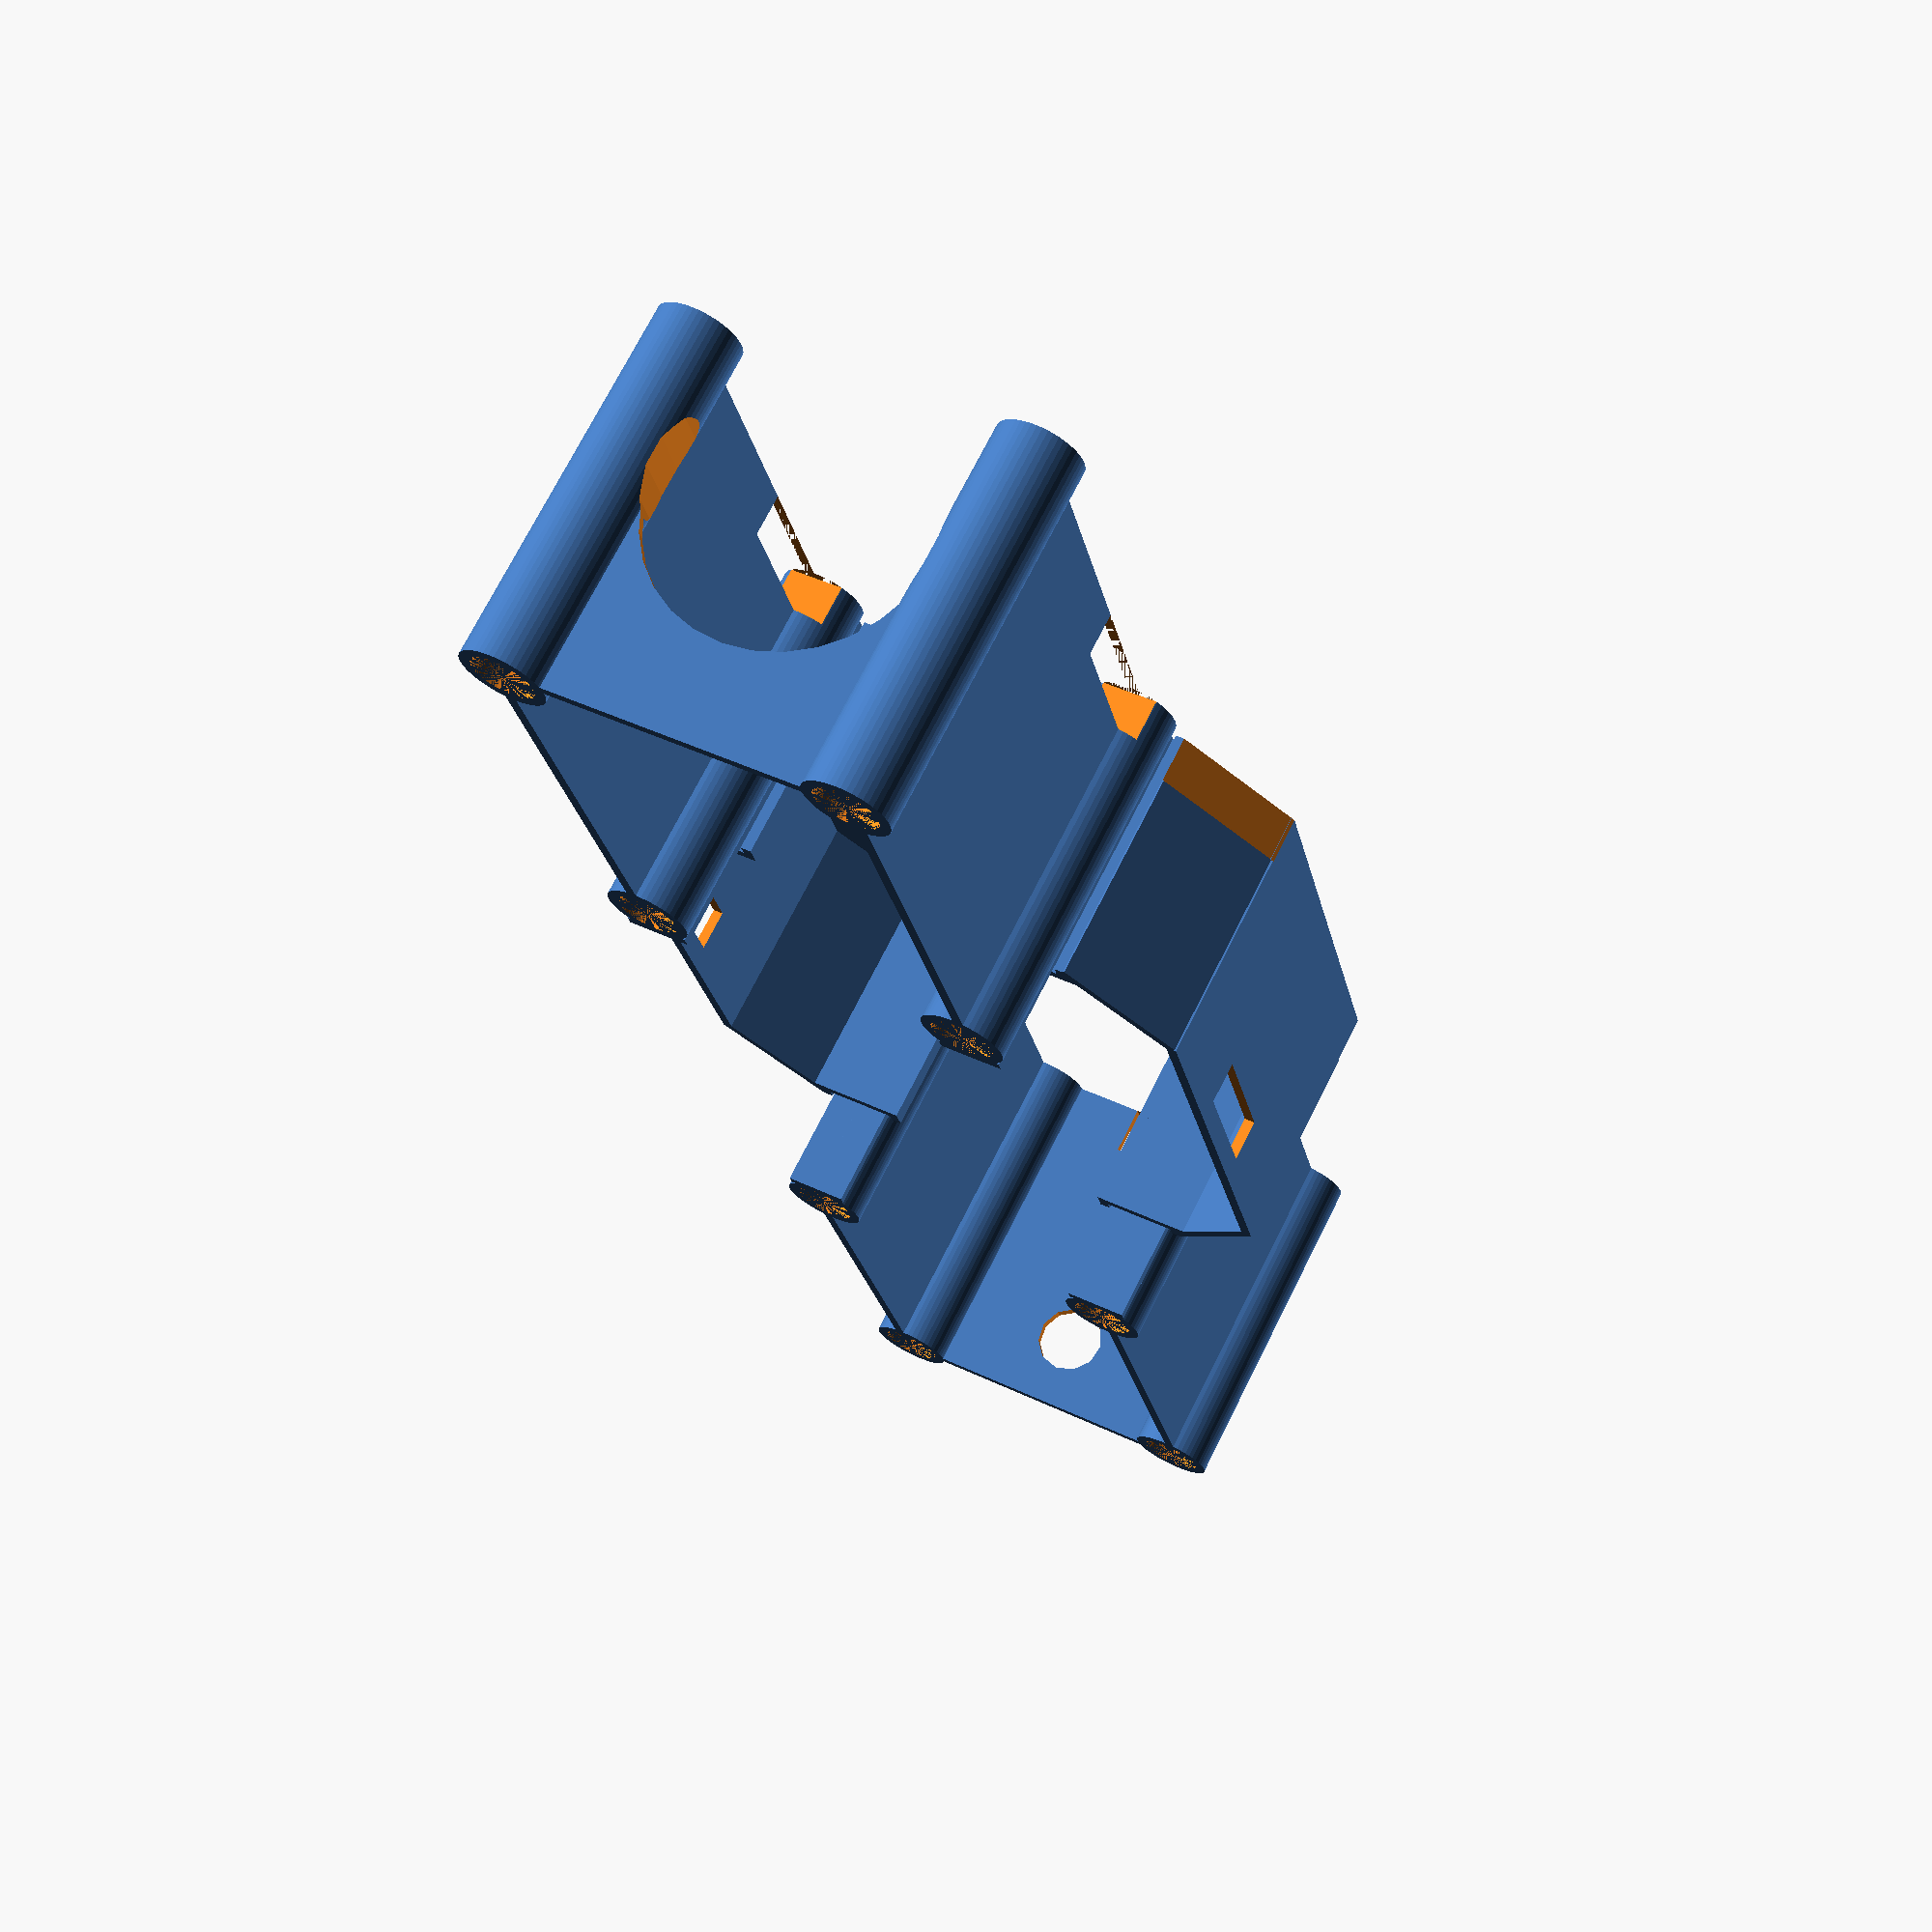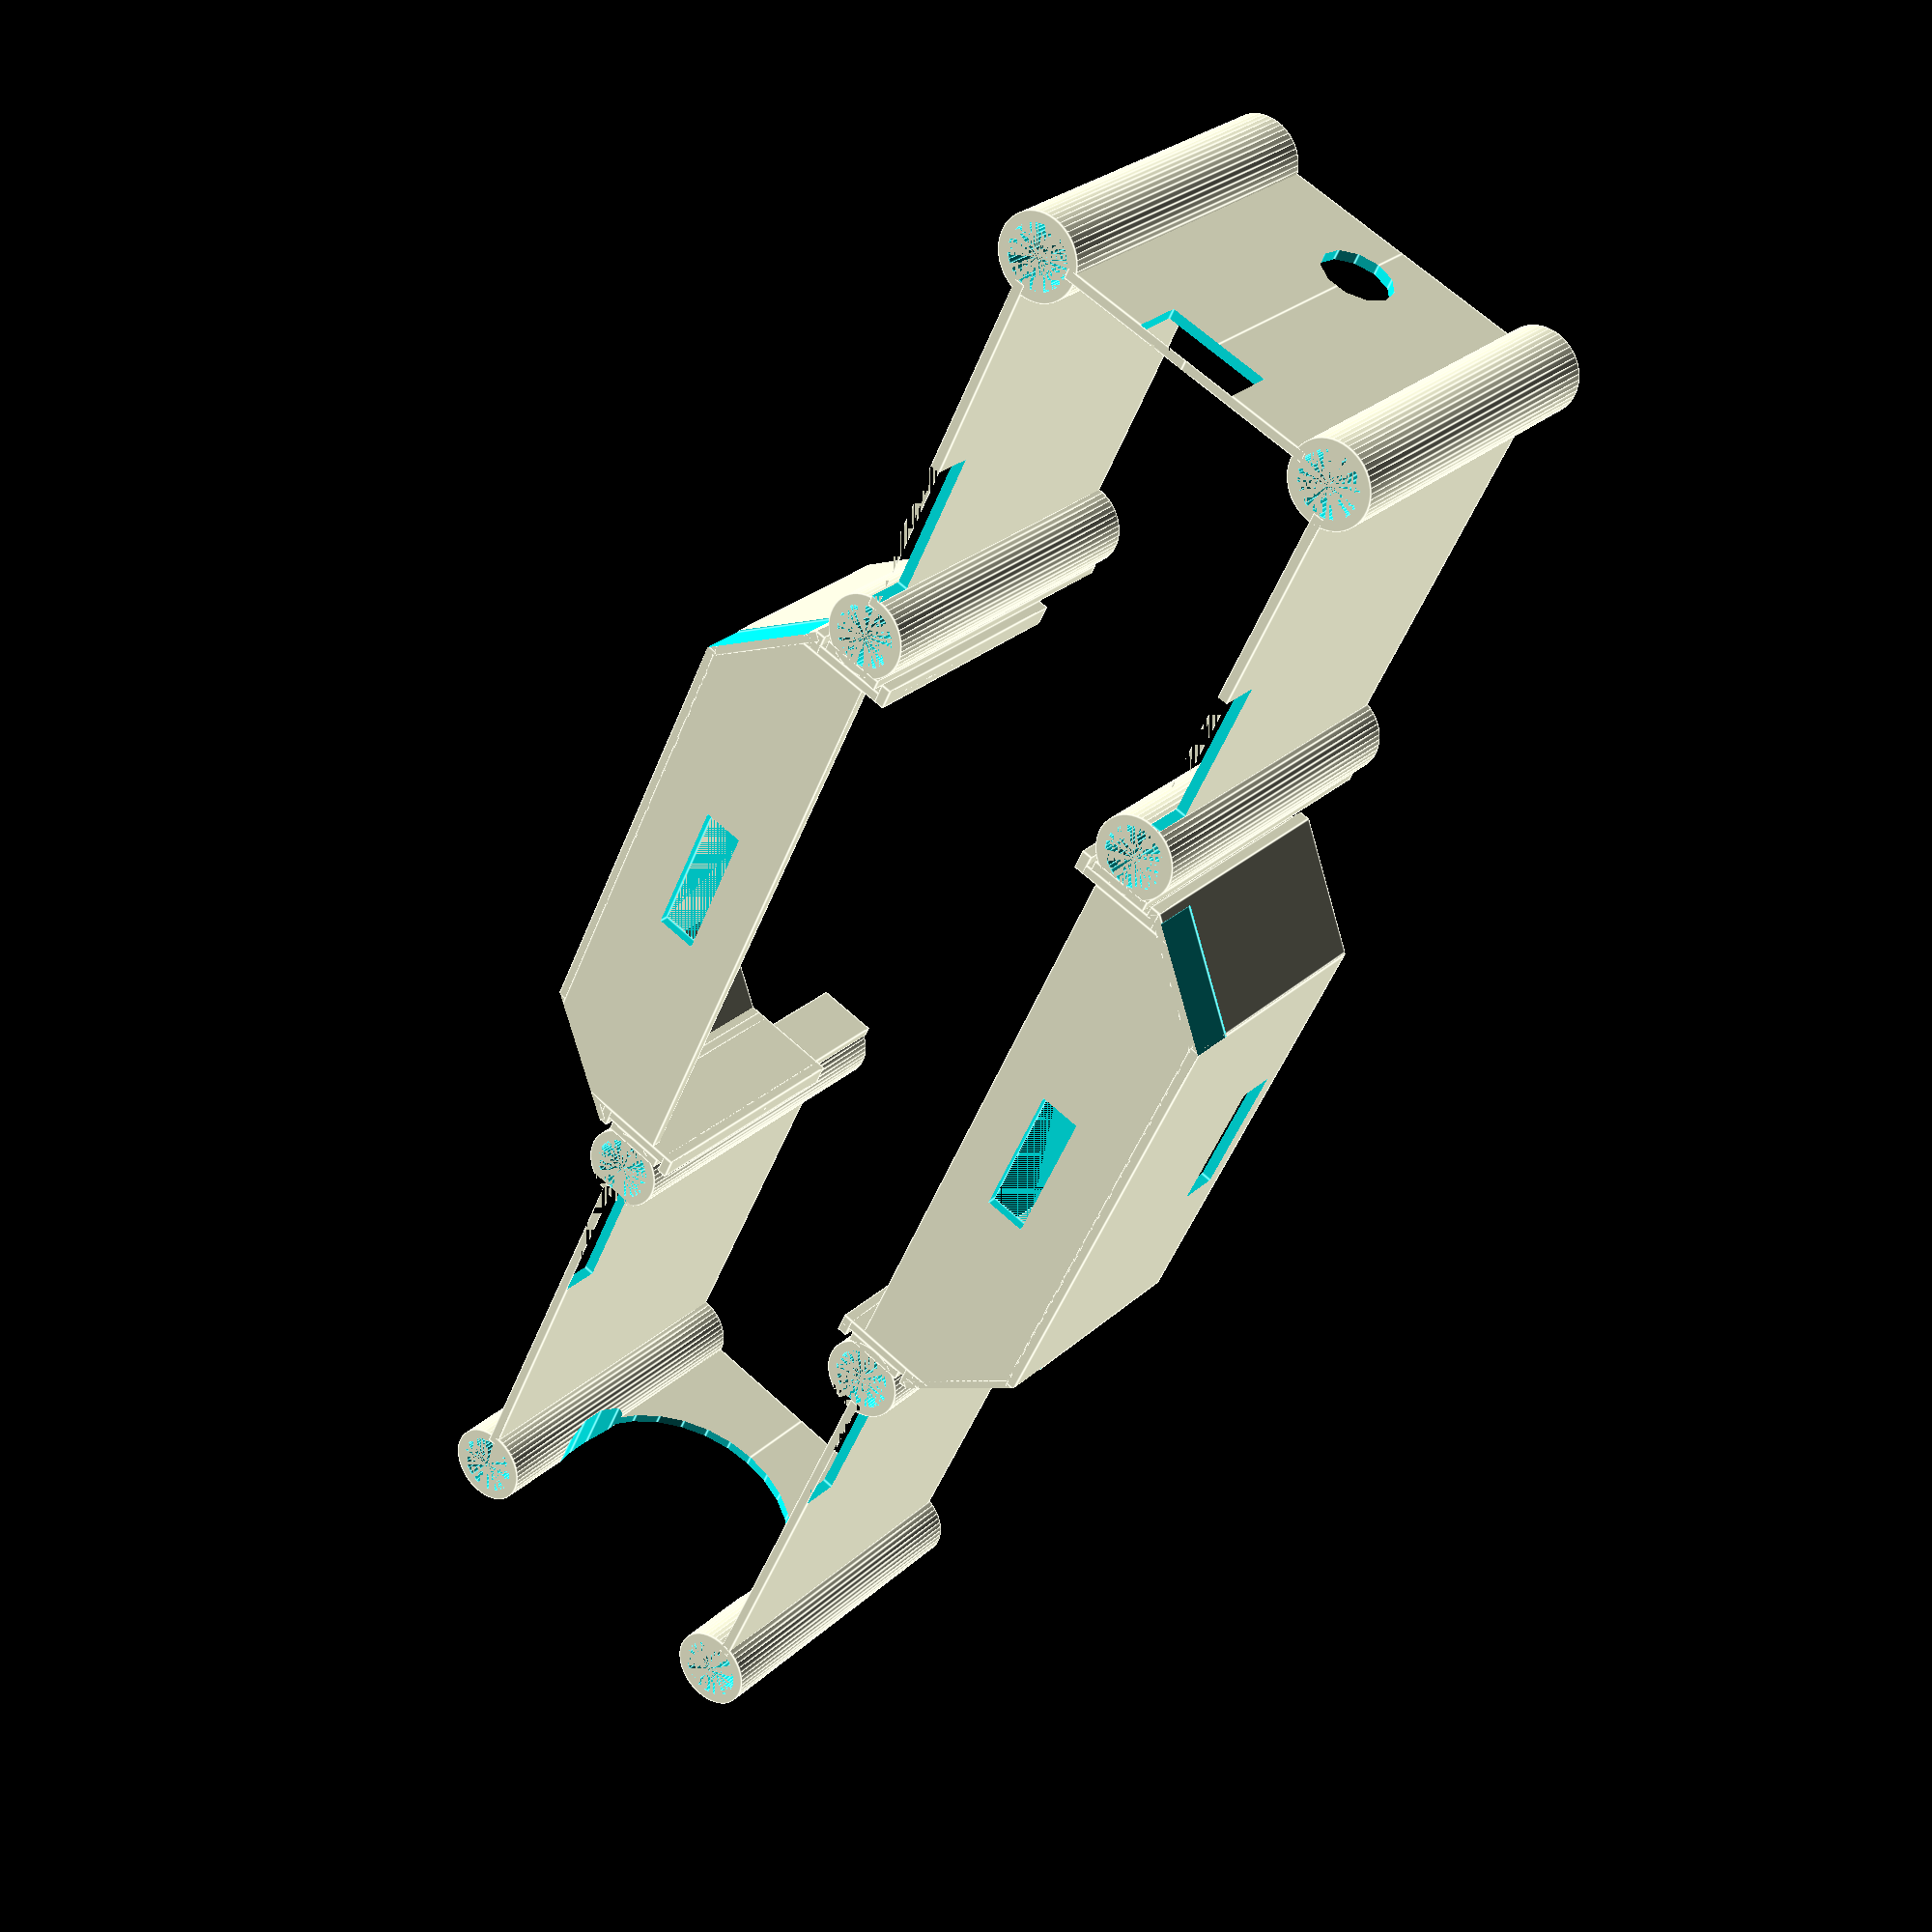
<openscad>
echo(version=version());

font1 = "Liberation Sans";
font2 = "Segoe UI Emoji";

module letter(font, letter_size, letter_height, text) {
  linear_extrude(height = letter_height) {
    text(text, size = letter_size, font = font, halign = "center", valign = "center", $fn = 16);
  }
}

width=1;
z_h=34.5;
//z_h=10;
y_l=32;
part1_L=45.5;
part2_L=70;
part3_L=42.5;
spacer_diam=6;
spacer_width=2;

module spacer() {
    difference() {
        cylinder(z_h, (spacer_diam + spacer_width)/2, (spacer_diam + spacer_width)/2, true, $fn=50);
        cylinder(z_h, spacer_diam/2, spacer_diam/2, true, $fn=50);
    }
}

module front() {
    difference() {
        union() {
            translate([+part3_L+part2_L,0,z_h/2]) spacer();
            translate([+part3_L+part2_L+part1_L,0,z_h/2]) spacer();            
            translate([+part3_L+part2_L+spacer_diam/2,0,0]) cube([part1_L-(spacer_diam), width, z_h]);
            
            translate([part1_L+part2_L+part3_L,-y_l/2,0]) cube([width, (y_l-spacer_diam)/2, z_h*2/3]);
            translate([part2_L+part3_L-spacer_diam/2-width,-spacer_diam/2,0]) cube([width, spacer_diam, z_h]);
        }
        translate([part2_L+part3_L+spacer_diam/2, -4,z_h-4]) cube([15, 10, 4]); // strap front
    }
}

module middle() {
    difference() {
        union() {      
            translate([part3_L+spacer_diam/2+width,-4.5,10]) {
                cube([width, 10, z_h-10]);
                translate([-1,0,0]) cube([2, width, z_h-10]);
                translate([-1,8,0]) cube([2, width, z_h-10]);
                translate([-1,9,0])  rotate([0,0,-45]) cube([width, 13, z_h-10]);
            }
            translate([part2_L+part3_L-spacer_diam+1,-4.5,10]) {
                cube([width, 10, z_h-10]);
                cube([2, width, z_h-10]);
                translate([0,8,0]) cube([2, width, z_h-10]);
                translate([1.5,8.3,0]) rotate([0,0,45]) cube([width, 13, z_h-10]);
            }
            translate([part3_L+12.3,12.8,10]) cube([part2_L-24.5, width, z_h-10]);
            translate([part3_L+5,-2,z_h-width]) cube([part2_L-10, 15, width]);
        }
        translate([part3_L+part2_L/3+4.5,12,12]) cube([14, width*2, 4]);
        translate([part3_L+part2_L/3+4.5,3,z_h-width]) cube([14, 4, width*2]);
        translate([part3_L+3.7,5,30]) rotate([0,0,45]) cube([14, 6, 10]);
        translate([part3_L+part2_L-12.65,14,30]) rotate([0,0,-45]) cube([14, 6, 10]);
    }
}

module back() {
    difference() {
        union() {
            translate([0,0,z_h/2]) spacer();
            translate([+part3_L,0,z_h/2]) spacer();
            translate([(spacer_diam)/2,0,0]) cube([part3_L-(spacer_diam), width, z_h]);
            
            translate([-width,-y_l/2,0]) cube([width, (y_l-spacer_diam)/2, z_h]);
            translate([part3_L+spacer_diam/2,-spacer_diam/2,0]) cube([width, spacer_diam, z_h]);
        }
        translate([part3_L-19,-5,z_h-4]) cube([15, 10, 4]); // strap back        
    }
}

module side() {
    front();
    middle();
    back();
}

// FULL set with mirror
difference() {
    union() {
        side(); // left
        translate([0,-y_l,0]) mirror([0,1,0]) side(); // right
    }
    
    // center-back
    translate([0,-y_l/2,7.5]) rotate([0,90,0]) cylinder(z_h,3.5,3.5, true);
    translate([-10/2,-(y_l+10)/2,z_h-5]) cube([10,10,5]);
    
    // center front
    translate([part1_L+part2_L+part3_L,-y_l/2,22]) rotate([0,90,0]) cylinder(z_h,y_l/2-spacer_diam/2,y_l/2-spacer_diam/2,true);    
}

</openscad>
<views>
elev=288.9 azim=282.8 roll=206.5 proj=p view=solid
elev=333.7 azim=115.5 roll=35.5 proj=p view=edges
</views>
